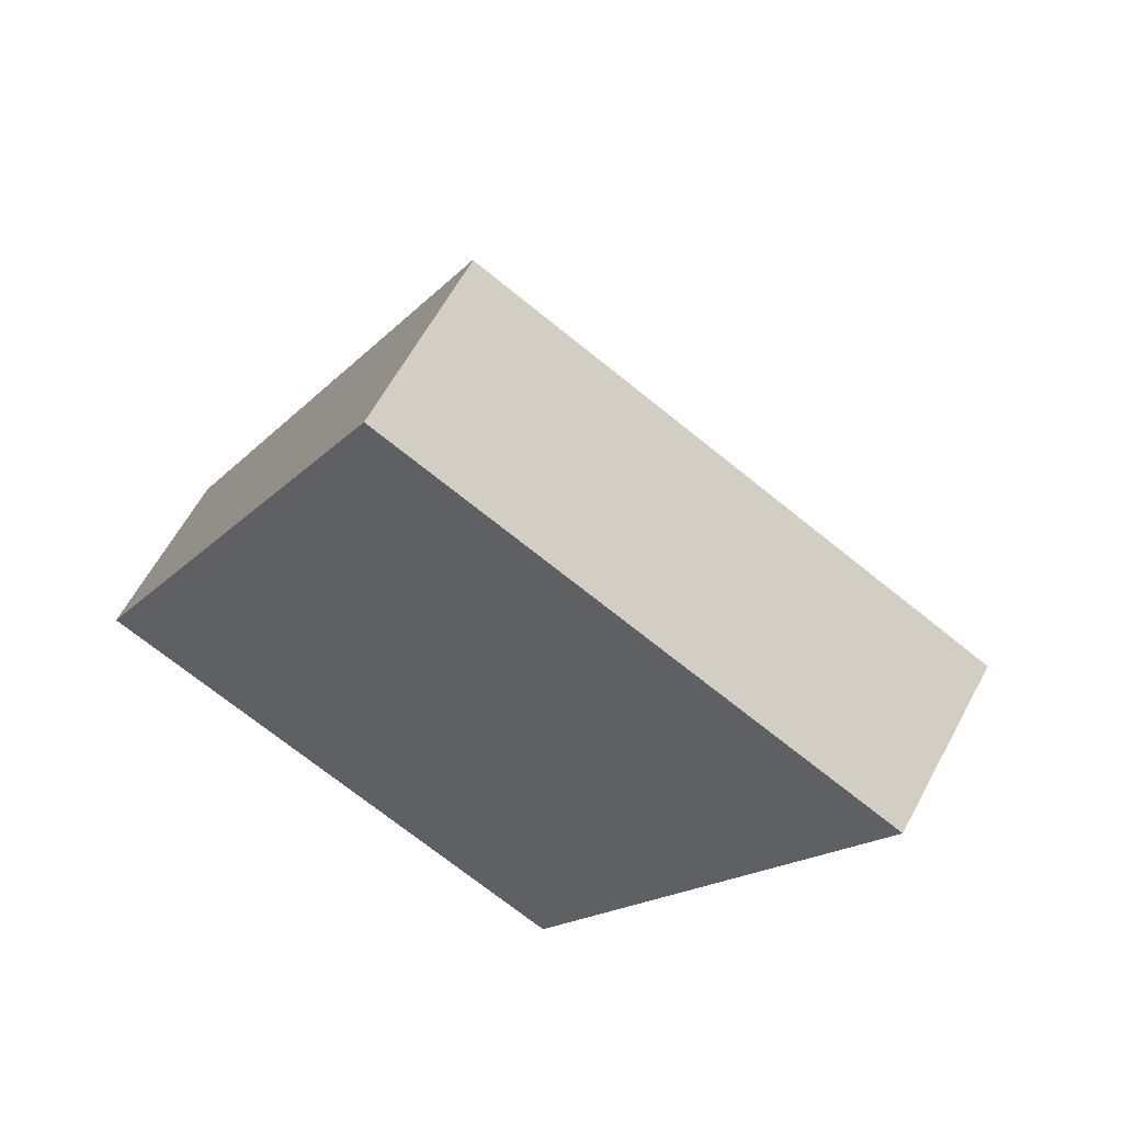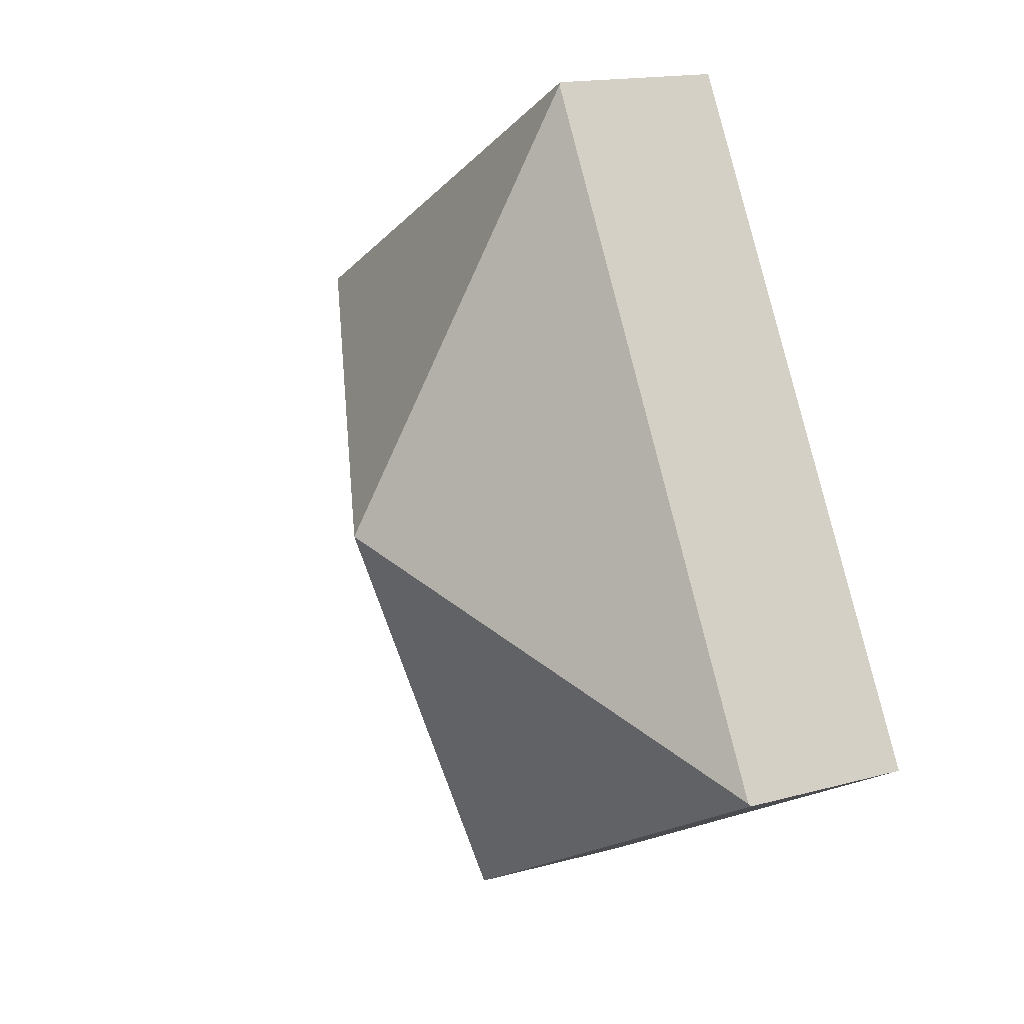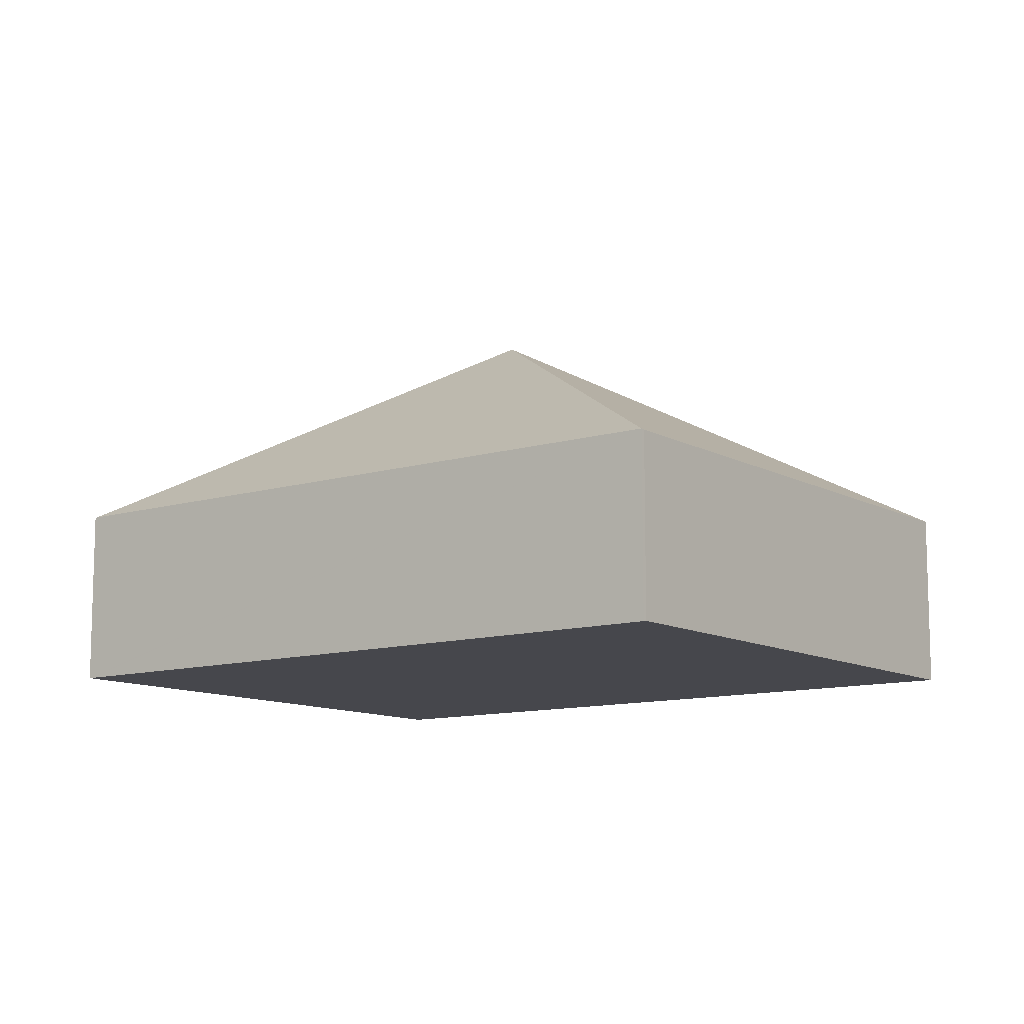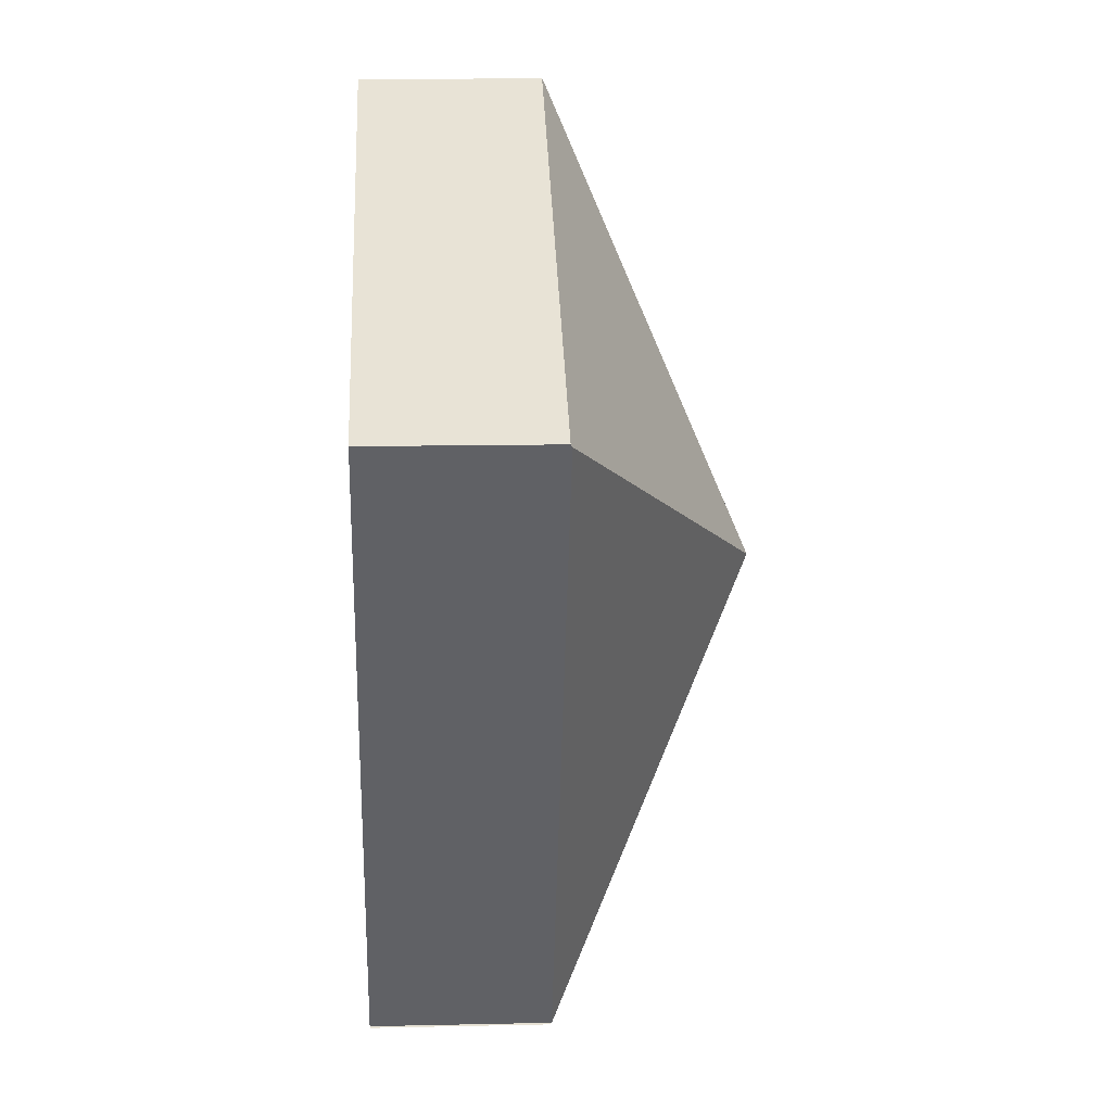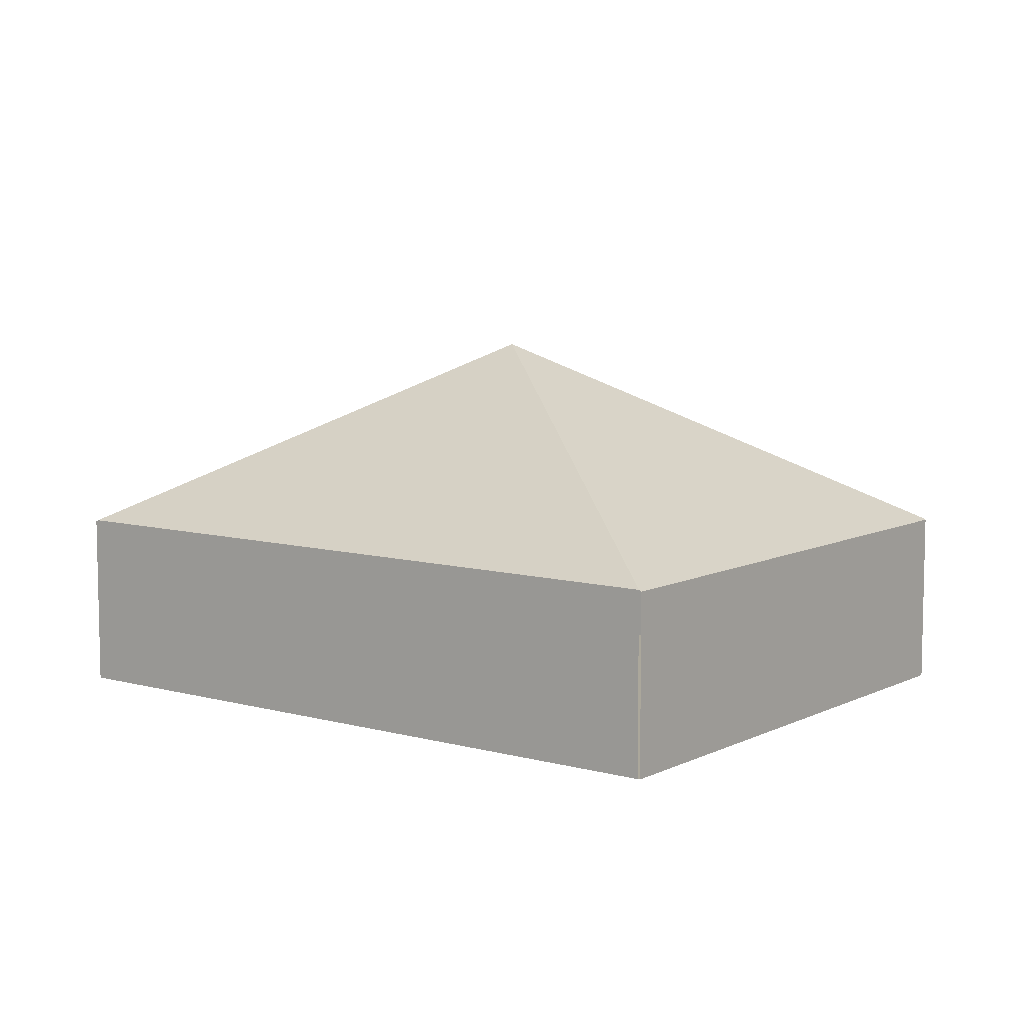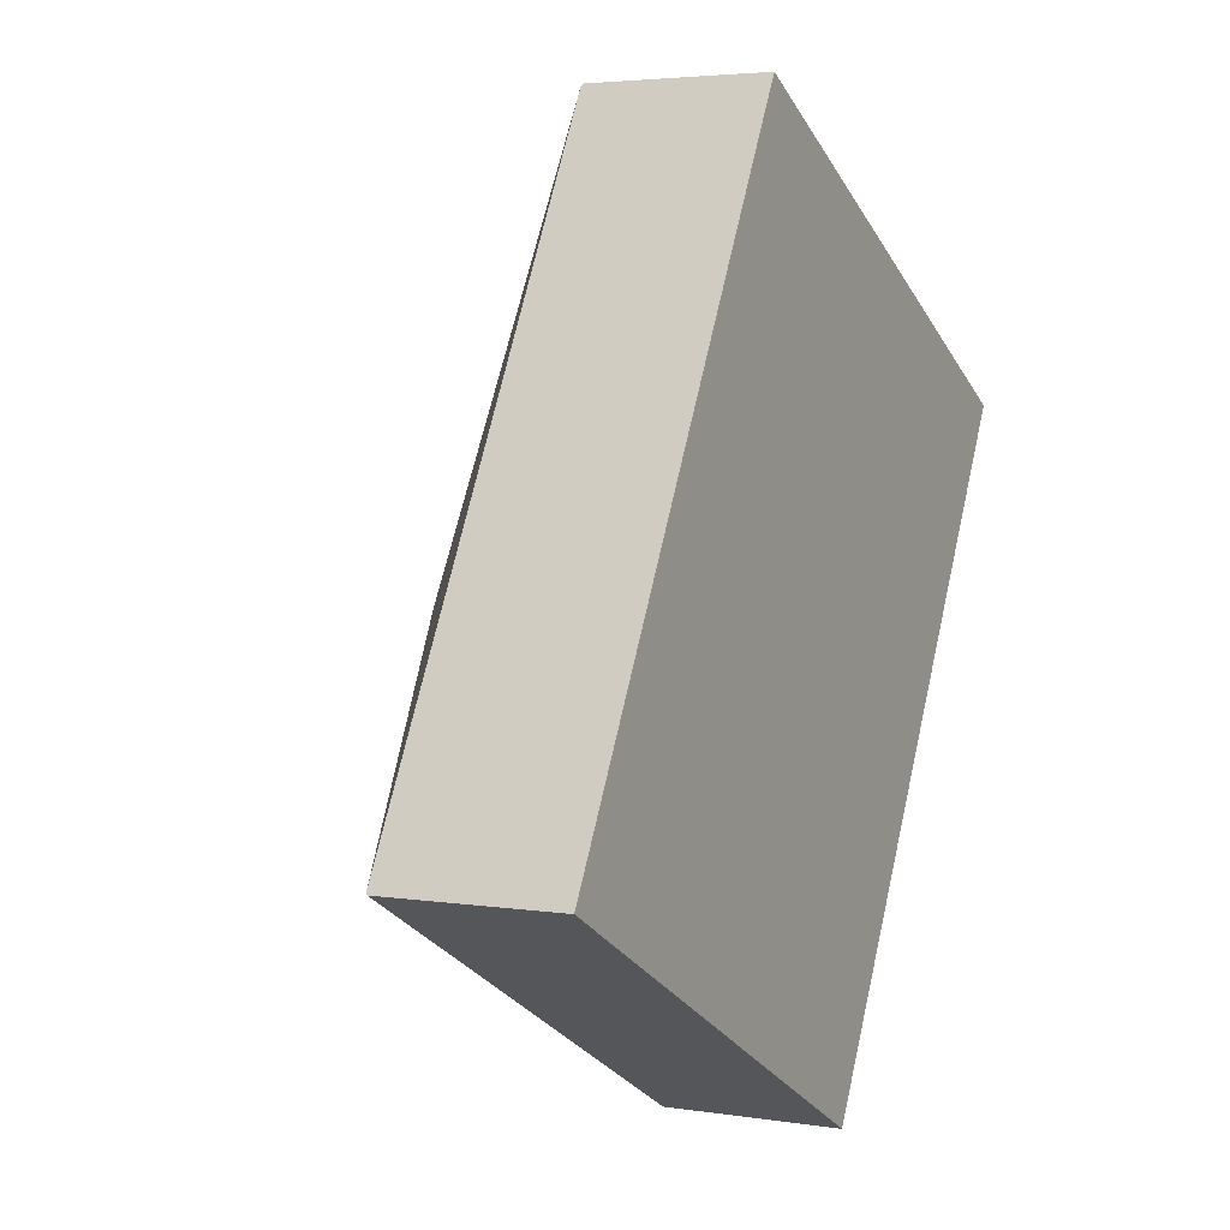
<metadata>
{"format":"obj","ext":"obj","renderer":"f3d","projection":"perspective","resolution":1024,"background":"white","views":[{"elev":60.8,"azim":28.1,"up":"+Z"},{"elev":15.5,"azim":-120.5,"up":"+Z"},{"elev":-11.0,"azim":-24.8,"up":"+Y"},{"elev":12.6,"azim":87.1,"up":"+Z"},{"elev":8.2,"azim":155.5,"up":"+Y"},{"elev":3.9,"azim":-62.5,"up":"+Z"}]}
</metadata>
<code>
v  8.379 1.756 3.683
v  3.415 1.771 6.33
v  3.428 1.756 6.354
v  4.19 3.702 1.842
v  8.366 1.771 3.659
v  0.013 1.771 0.024
v  4.965 1.77 -2.648
v  4.952 1.756 -2.671
v  0 1.756 1.075e-16
v  0 0 0
v  0.013 -1.47e-18 0.024
v  3.415 -3.876e-16 6.33
v  3.428 -3.891e-16 6.354
v  8.379 -2.255e-16 3.683
v  4.965 1.621e-16 -2.648
v  8.366 -2.24e-16 3.659
v  4.952 1.636e-16 -2.671
g defaultobject
f 1 2 3
f 2 1 4
f 4 1 5
f 6 2 4
f 5 7 4
f 8 4 7
f 4 8 9
f 4 9 6
f 10 6 9
f 6 10 2
f 2 10 11
f 2 11 12
f 2 12 3
f 3 12 13
f 13 1 3
f 1 13 14
f 1 7 5
f 7 1 14
f 7 14 15
f 15 14 16
f 17 9 8
f 9 17 10
f 17 11 10
f 11 17 16
f 16 17 15
f 11 13 12
f 13 11 14
f 14 11 16

</code>
